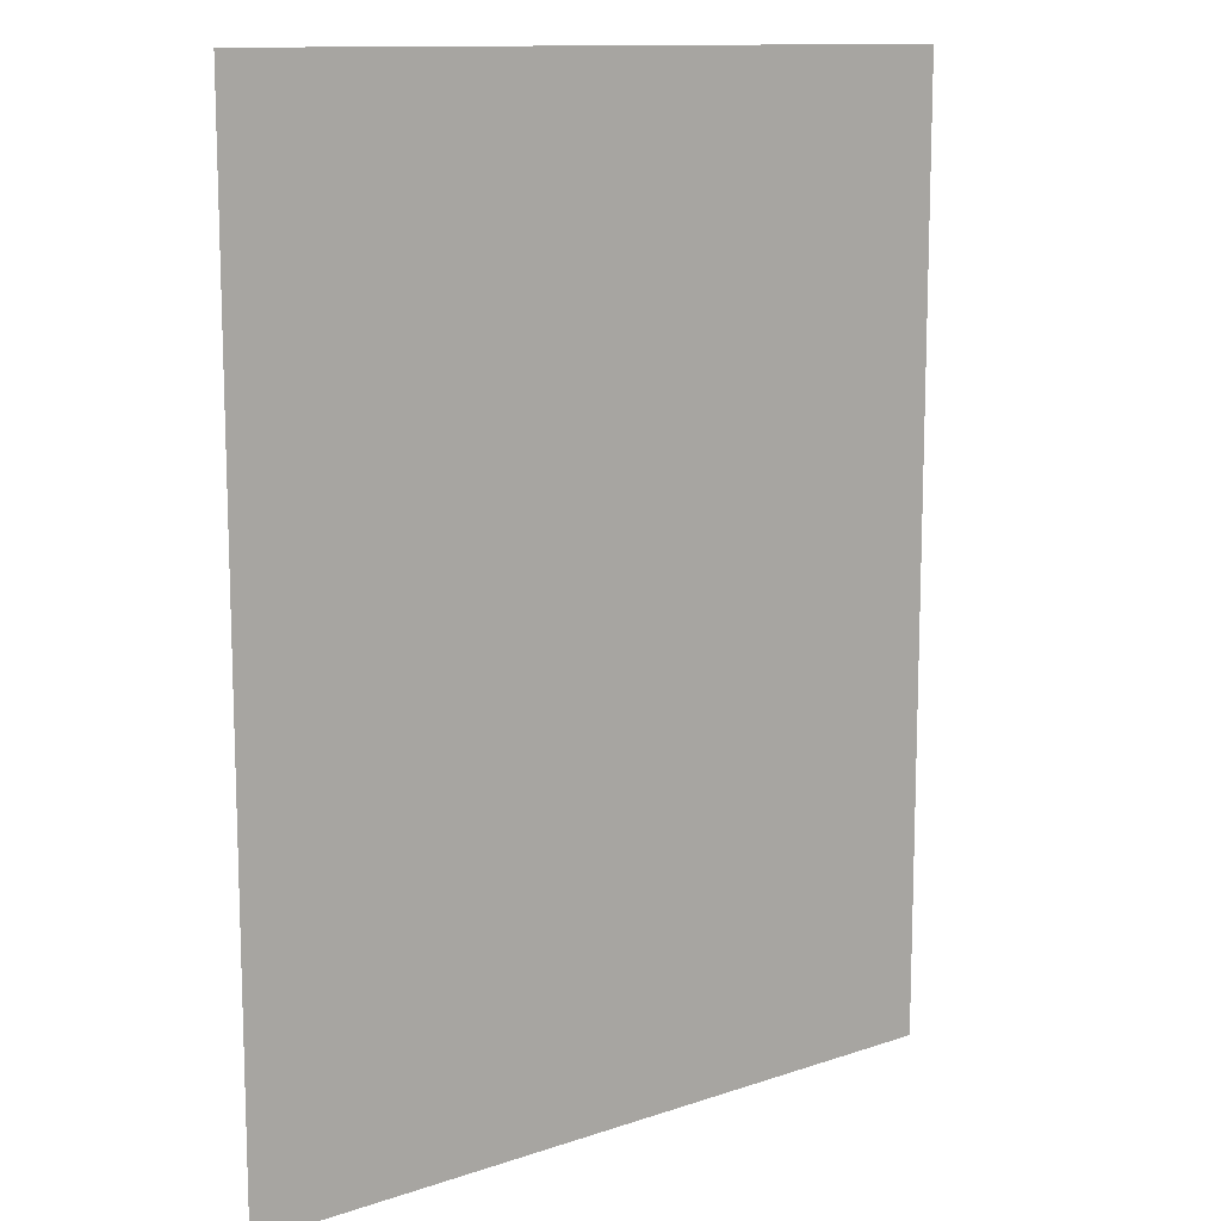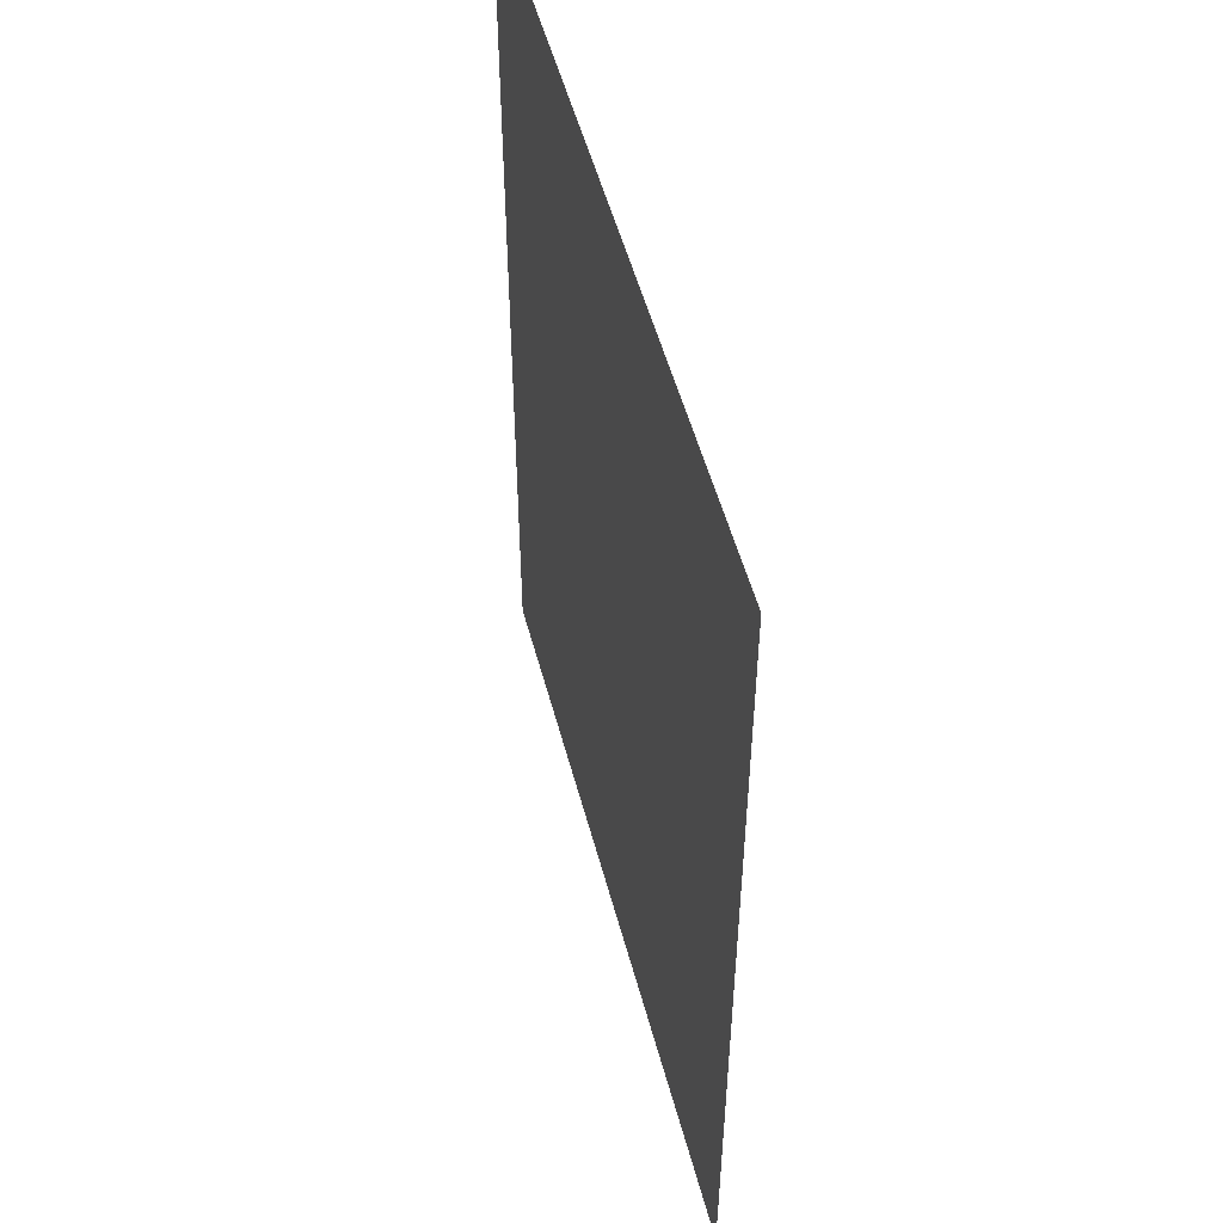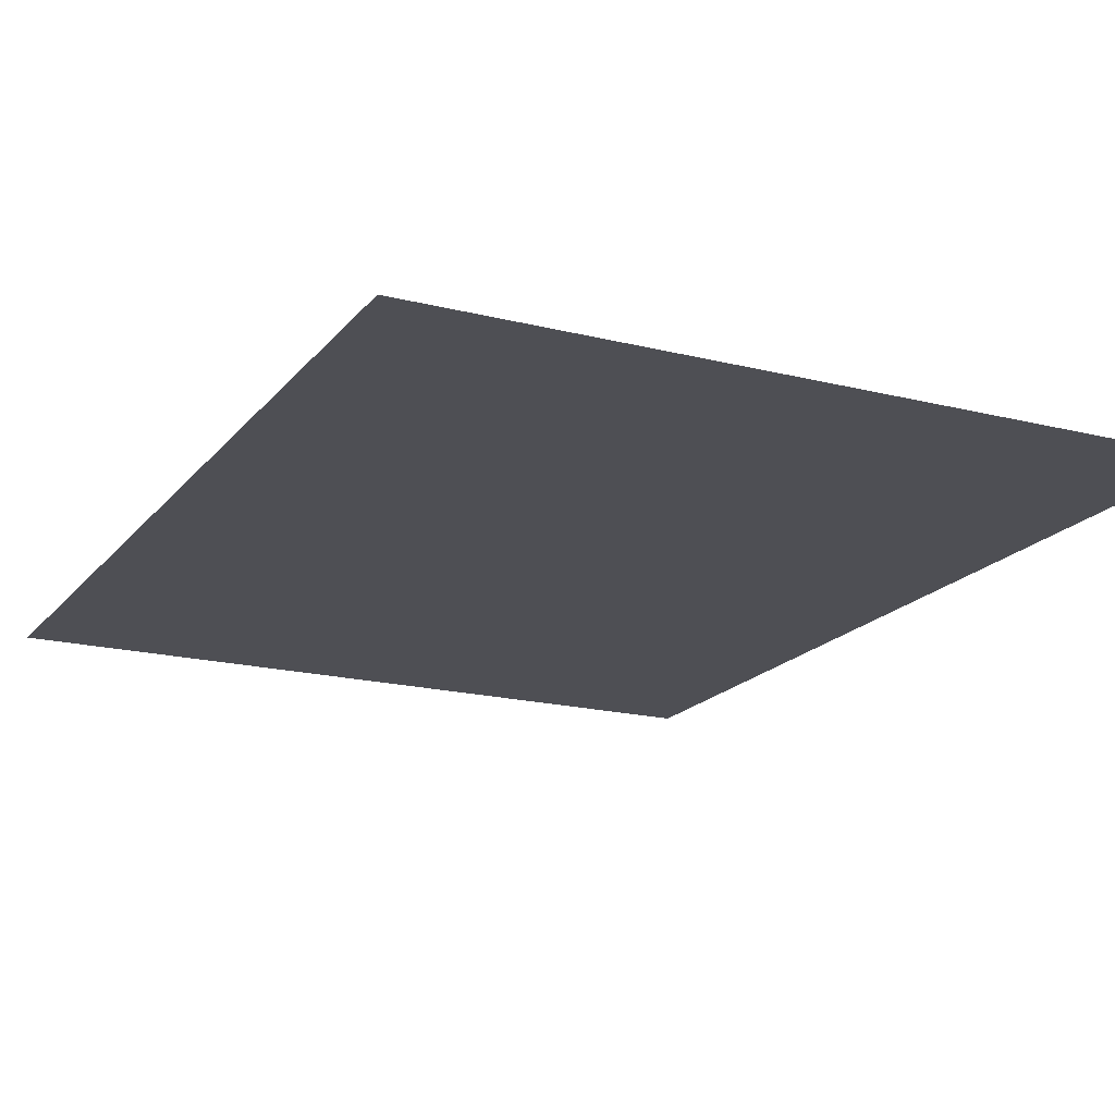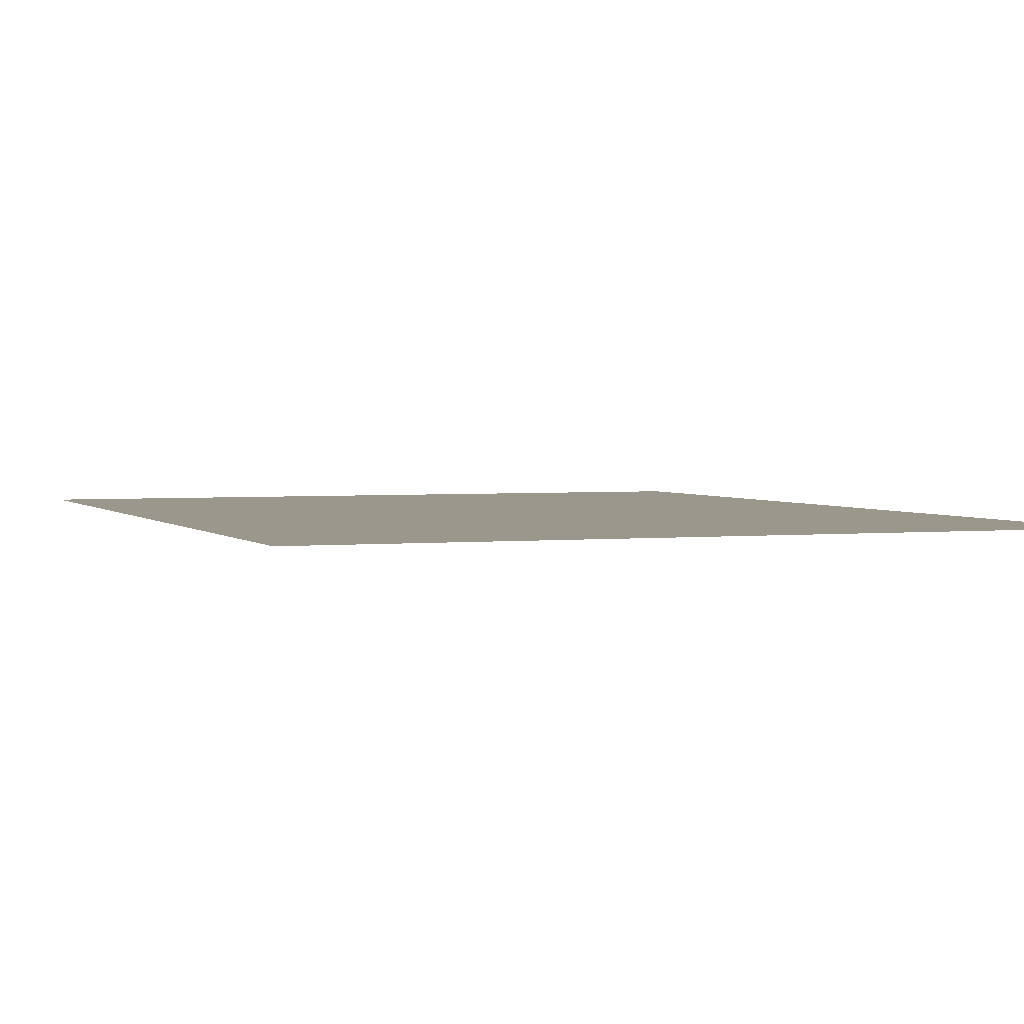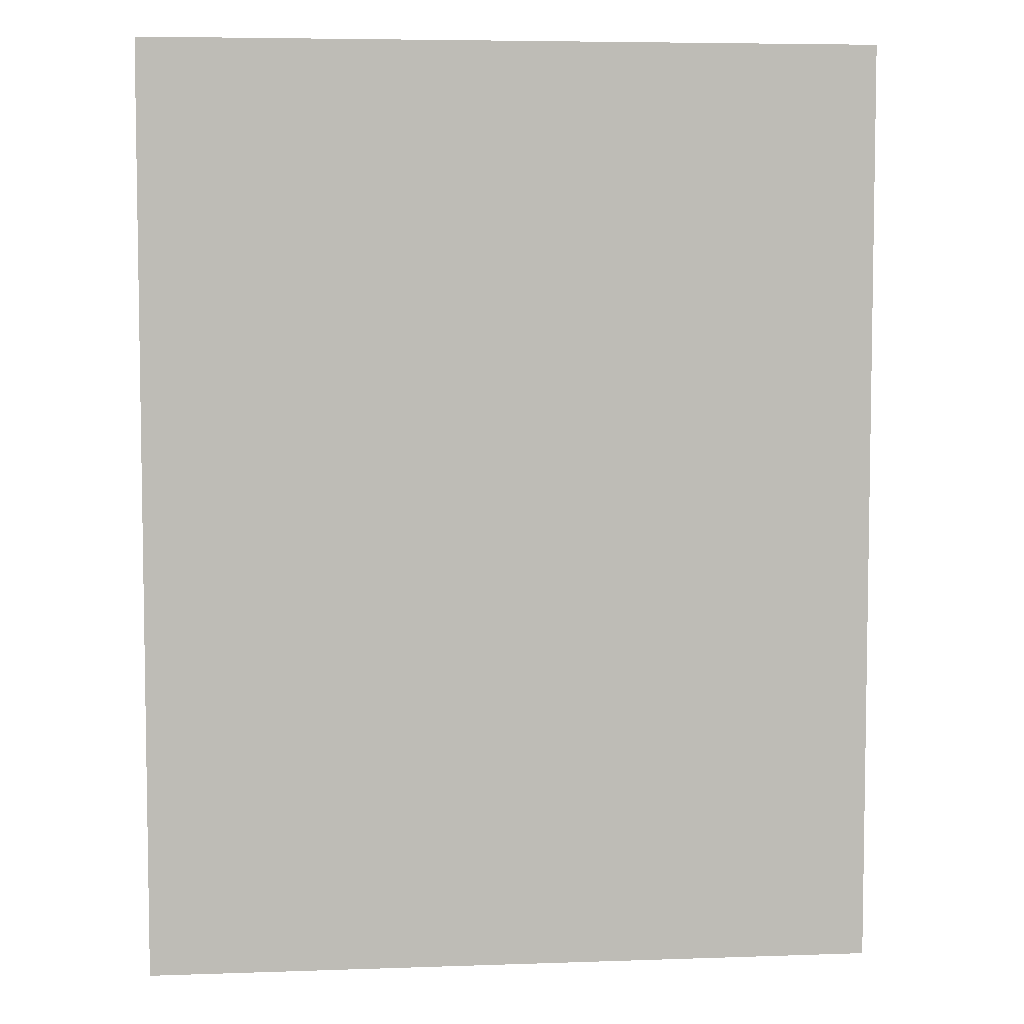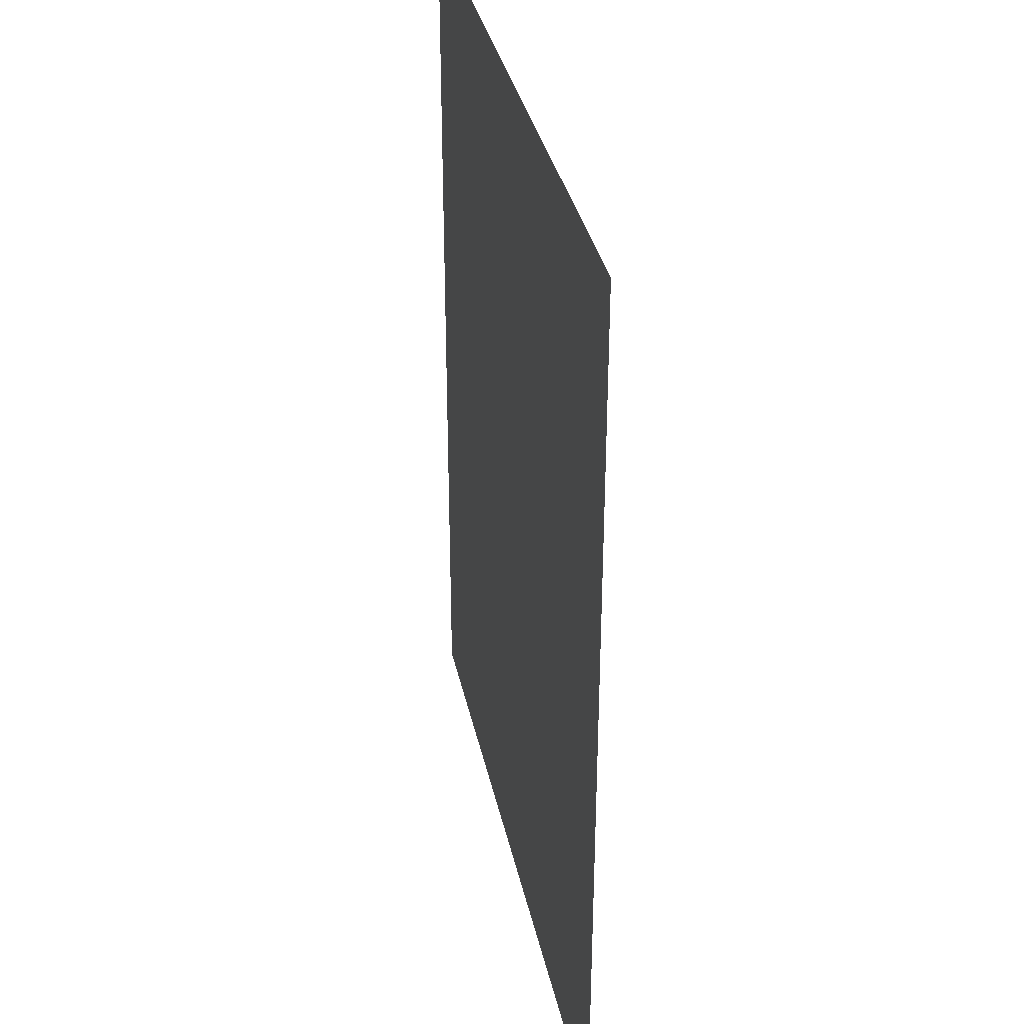
<metadata>
{"format":"obj","ext":"obj","renderer":"f3d","projection":"perspective","resolution":1024,"background":"white","views":[{"elev":12.1,"azim":-38.5,"up":"+Y"},{"elev":52.8,"azim":-104.8,"up":"+Y"},{"elev":-18.3,"azim":153.9,"up":"+Z"},{"elev":2.6,"azim":159.3,"up":"+Z"},{"elev":5.8,"azim":-6.1,"up":"+Y"},{"elev":34.8,"azim":-101.8,"up":"+Y"}]}
</metadata>
<code>
v -14.08 -10.56 0
v -17.27 -10.56 0
v -17.27 -6.51 0
v -14.08 -6.51 0
g Bywater2_mesh_0026
f 1 2 3 4

</code>
